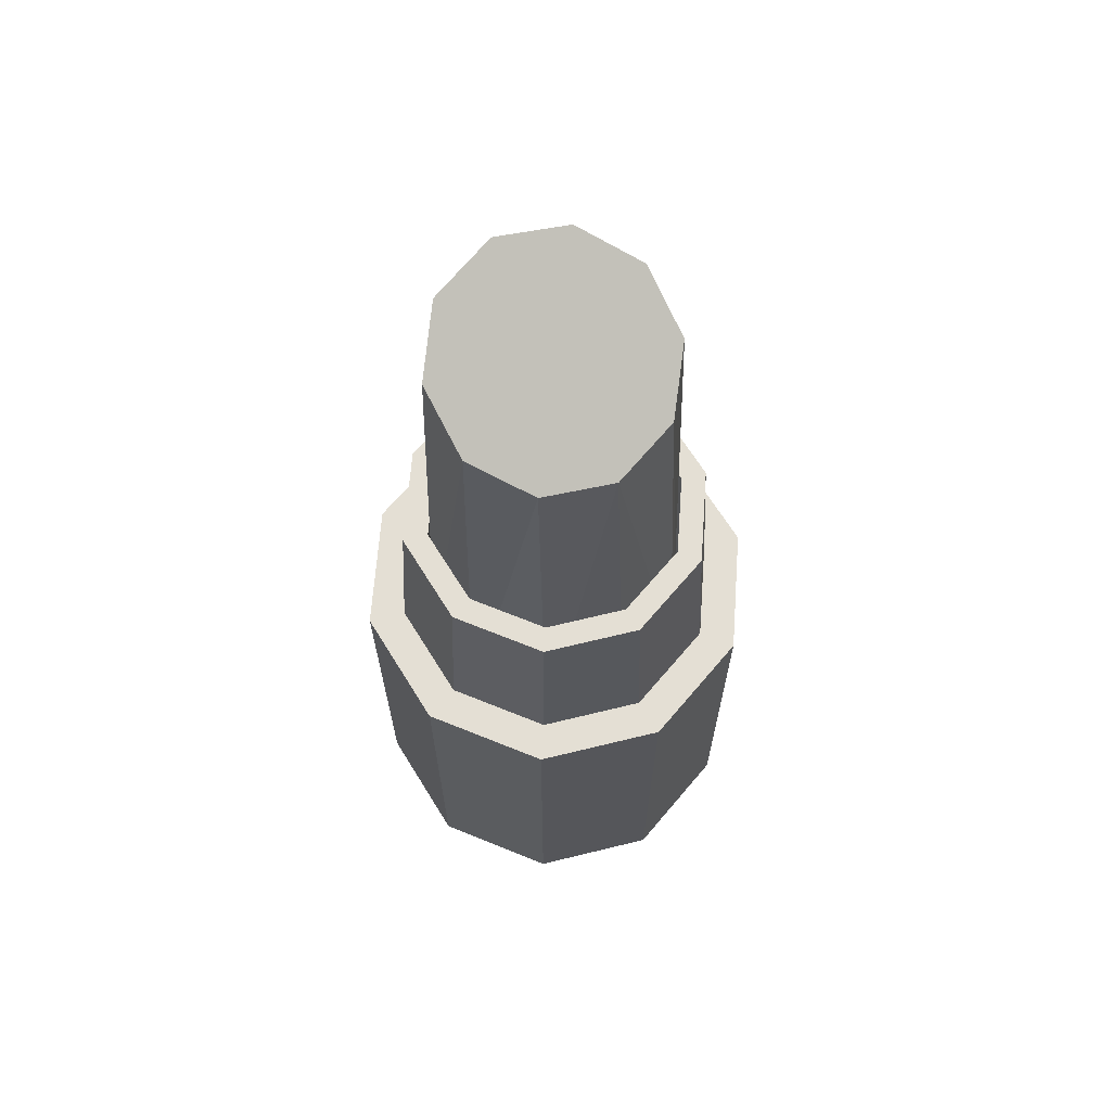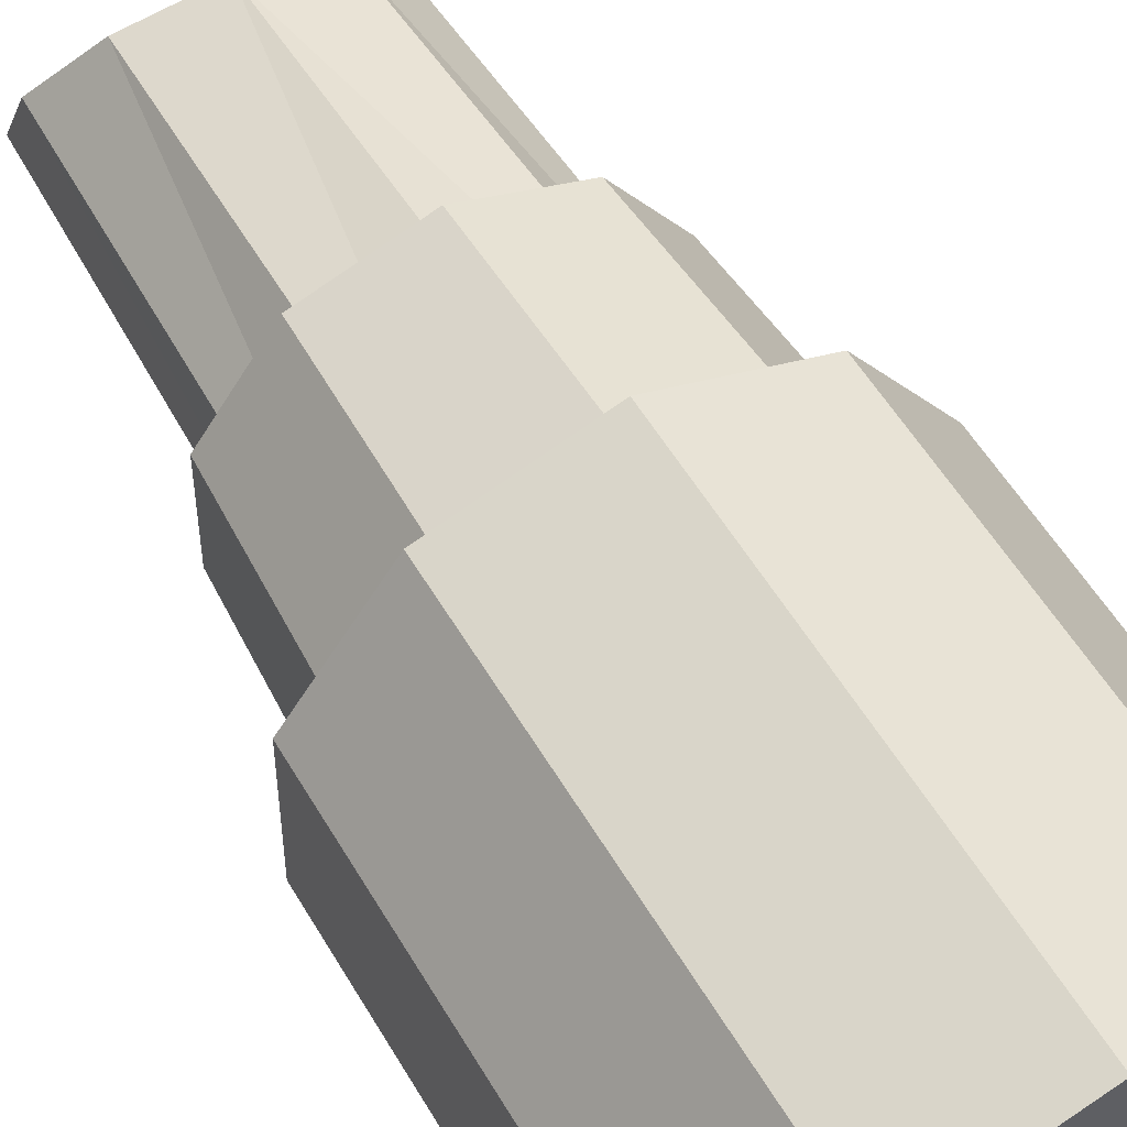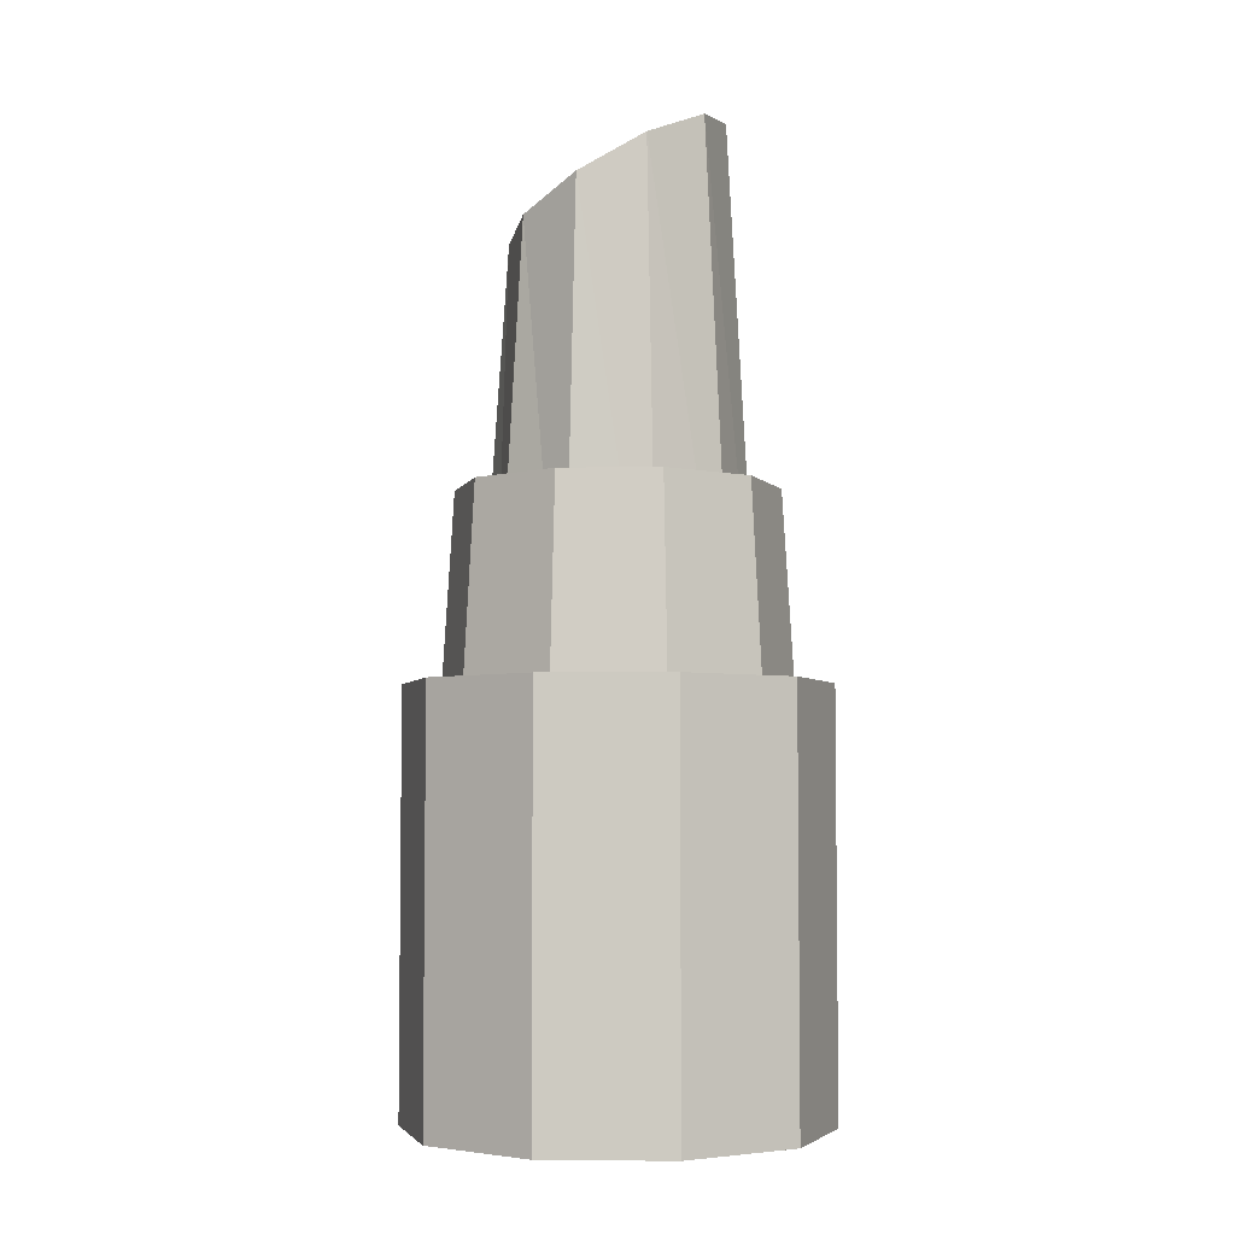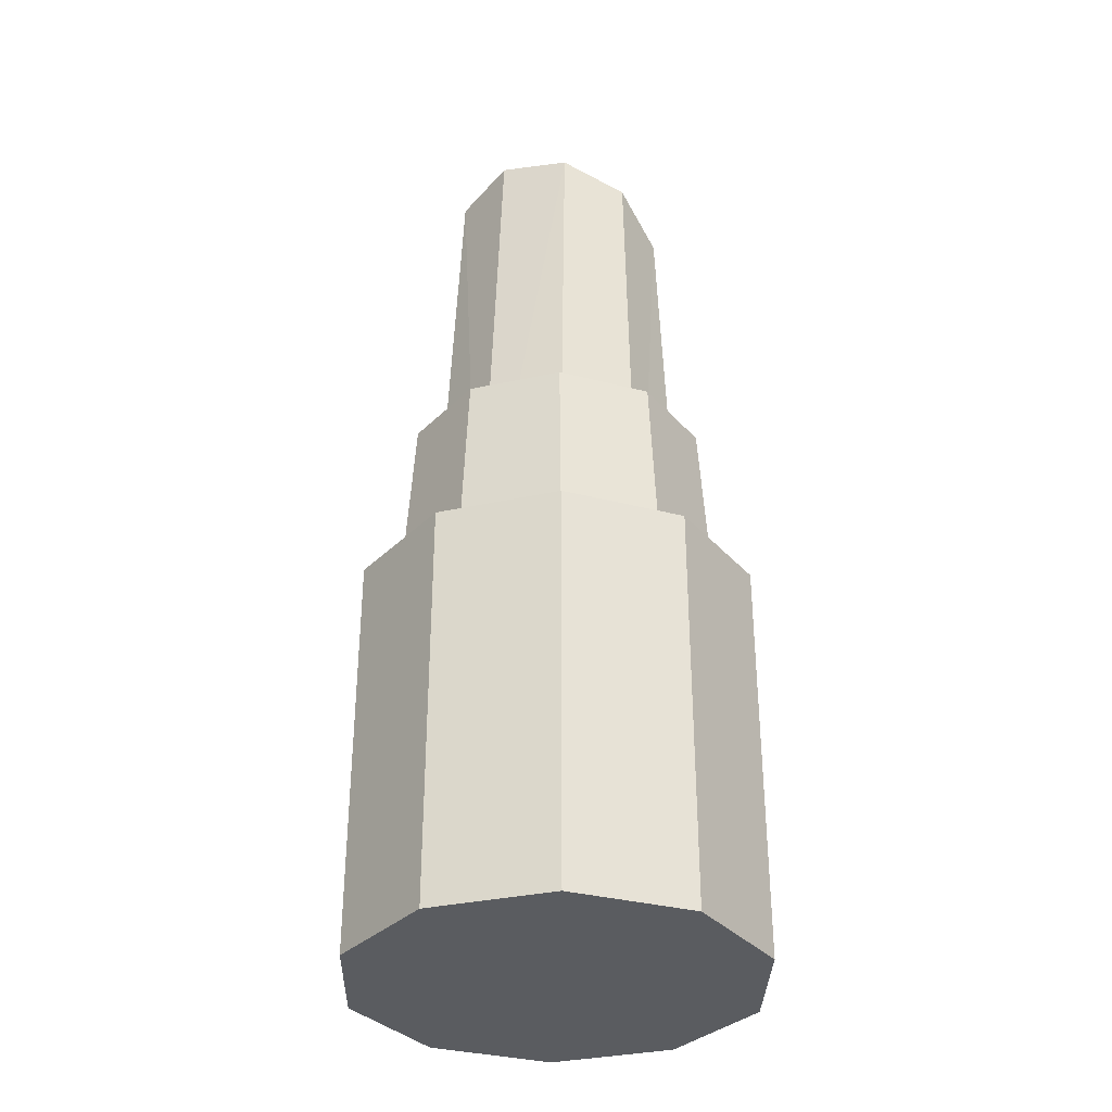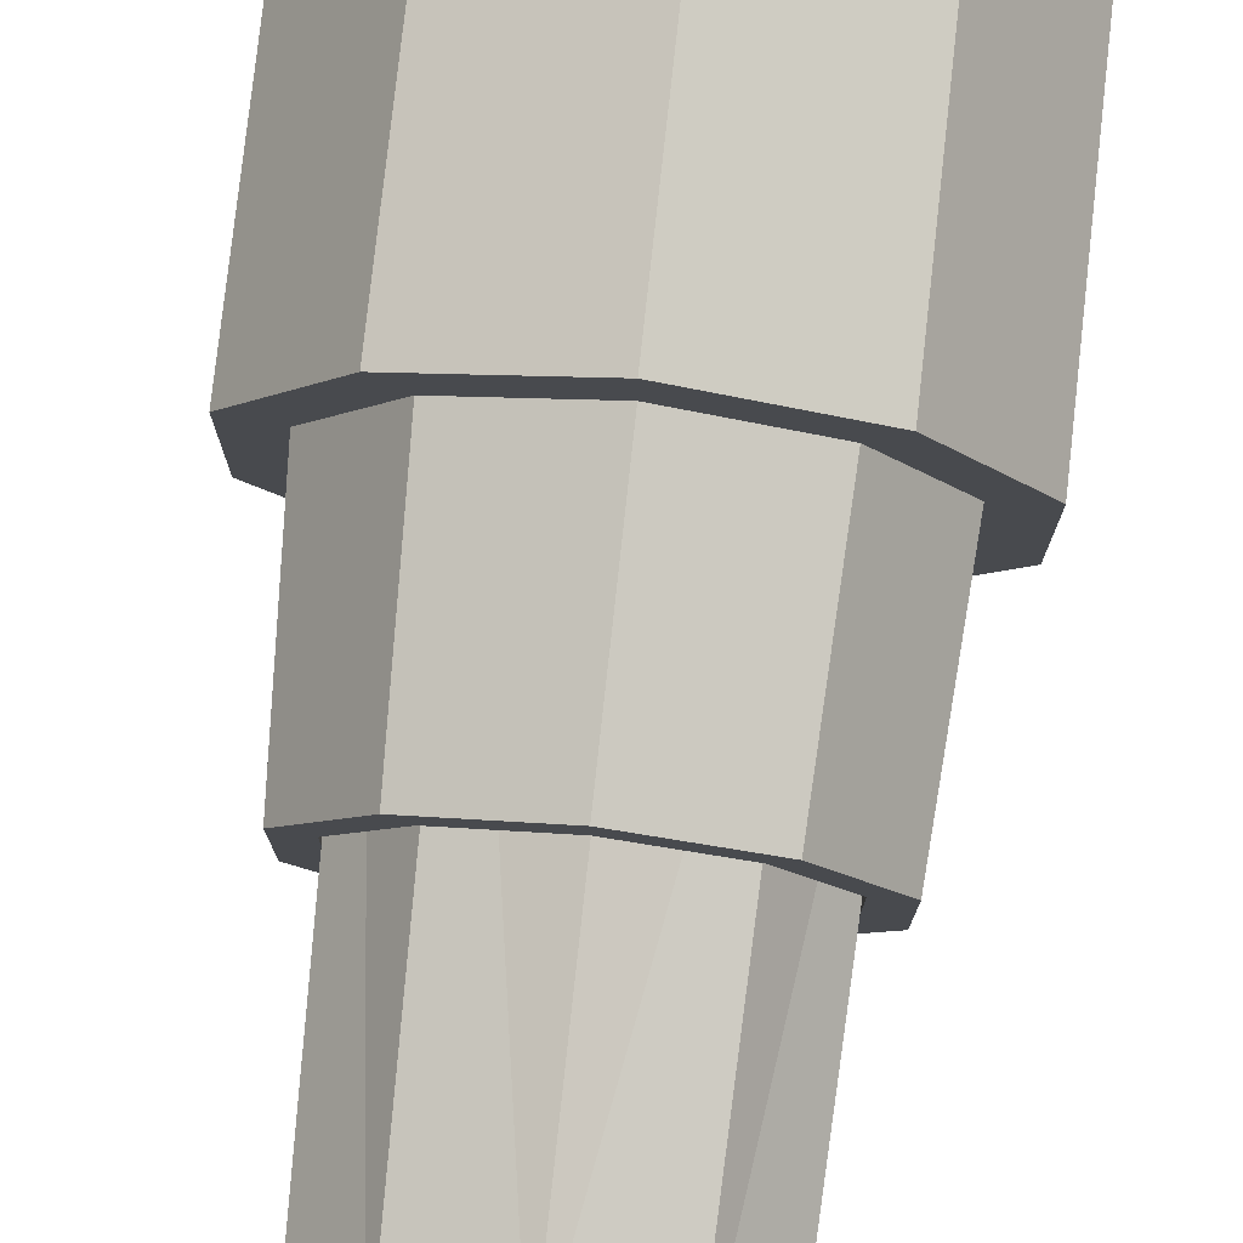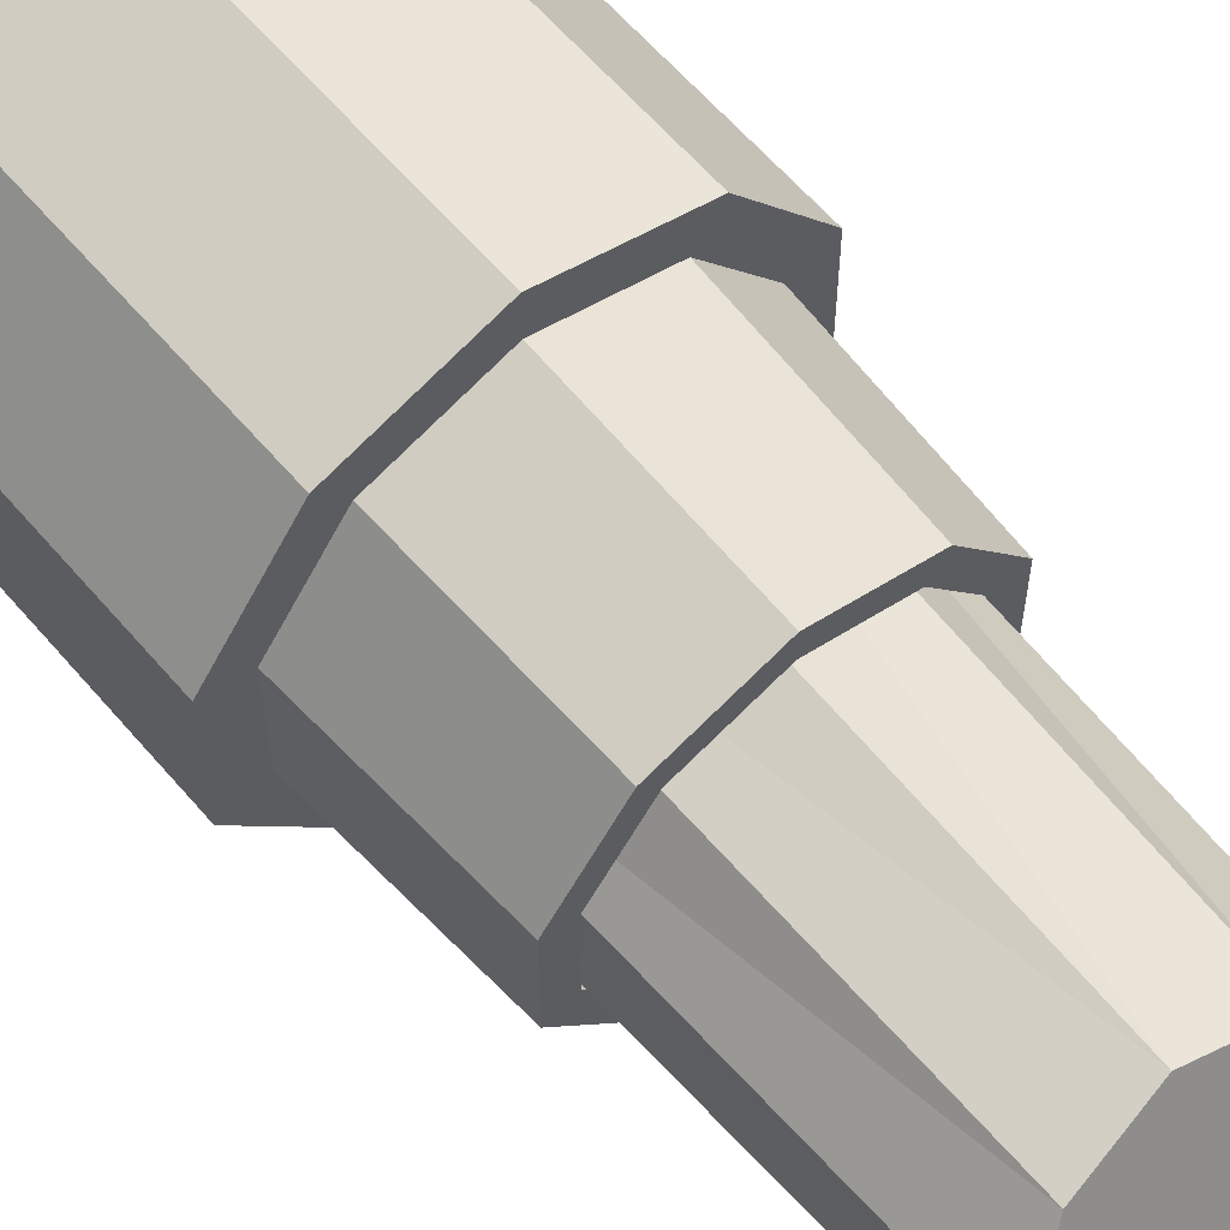
<metadata>
{"format":"obj","ext":"obj","renderer":"f3d","projection":"perspective","resolution":1024,"background":"white","views":[{"elev":66.3,"azim":-31.8,"up":"+Y"},{"elev":53.6,"azim":-29.5,"up":"+Z"},{"elev":-4.6,"azim":92.8,"up":"+Y"},{"elev":-33.9,"azim":-145.4,"up":"+Y"},{"elev":78.3,"azim":-173.7,"up":"+Z"},{"elev":61.5,"azim":139.6,"up":"+Z"}]}
</metadata>
<code>
v 3.198 1.406 -0.5529
v 3.198 2.026 -0.4957
v 3.379 1.406 -0.494
v 3.345 2.026 -0.4478
v 3.491 1.406 -0.34
v 3.436 2.026 -0.3223
v 3.491 1.406 -0.1496
v 3.436 2.026 -0.1673
v 3.379 1.406 0.004415
v 3.345 2.026 -0.04185
v 3.198 1.406 0.06325
v 3.198 2.026 0.006068
v 3.017 1.406 0.004415
v 3.05 2.026 -0.04185
v 2.905 1.406 -0.1496
v 2.959 2.026 -0.1673
v 2.905 1.406 -0.34
v 2.959 2.026 -0.3223
v 3.017 1.406 -0.494
v 3.05 2.026 -0.4478
v 3.379 2.026 -0.494
v 3.198 2.026 -0.5529
v 3.491 2.026 -0.34
v 3.491 2.026 -0.1496
v 3.379 2.026 0.004415
v 3.198 2.026 0.06325
v 3.017 2.026 0.004415
v 2.905 2.026 -0.1496
v 2.905 2.026 -0.34
v 3.017 2.026 -0.494
v 3.313 2.304 -0.4034
v 3.198 2.304 -0.4408
v 3.384 2.304 -0.3054
v 3.384 2.304 -0.1842
v 3.313 2.304 -0.08625
v 3.198 2.304 -0.04882
v 3.083 2.304 -0.08625
v 3.011 2.304 -0.1842
v 3.011 2.304 -0.3054
v 3.083 2.304 -0.4034
v 3.335 2.304 -0.4342
v 3.198 2.304 -0.4789
v 3.42 2.304 -0.3172
v 3.42 2.304 -0.1725
v 3.335 2.304 -0.05541
v 3.198 2.304 -0.0107
v 3.06 2.304 -0.05541
v 2.975 2.304 -0.1725
v 2.975 2.304 -0.3172
v 3.06 2.304 -0.4342
v 3.318 1.952 -0.4105
v 3.198 1.952 -0.4496
v 3.393 1.952 -0.3081
v 3.393 1.952 -0.1815
v 3.318 1.952 -0.07911
v 3.198 1.952 -0.04
v 3.077 1.952 -0.07911
v 3.003 1.952 -0.1815
v 3.003 1.952 -0.3081
v 3.077 1.952 -0.4105
v 3.327 1.952 -0.4233
v 3.198 1.952 -0.4654
v 3.408 1.952 -0.313
v 3.408 1.952 -0.1766
v 3.327 1.952 -0.06635
v 3.198 1.952 -0.02422
v 3.068 1.952 -0.06635
v 2.988 1.952 -0.1766
v 2.988 1.952 -0.313
v 3.068 1.952 -0.4233
v 3.303 2.819 -0.3718
v 3.198 2.836 -0.4018
v 3.368 2.776 -0.2933
v 3.368 2.722 -0.1963
v 3.303 2.679 -0.1178
v 3.198 2.662 -0.0878
v 3.092 2.679 -0.1178
v 3.027 2.722 -0.1963
v 3.027 2.776 -0.2933
v 3.092 2.819 -0.3718
f 22 3 1
f 21 5 3
f 23 7 5
f 24 9 7
f 25 11 9
f 26 13 11
f 27 15 13
f 28 17 15
f 16 49 18
f 29 19 17
f 30 1 19
f 17 19 7
f 4 22 2
f 6 21 4
f 8 23 6
f 8 25 24
f 10 26 25
f 12 27 26
f 14 28 27
f 18 28 16
f 18 30 29
f 20 22 30
f 33 64 34
f 10 46 12
f 6 41 43
f 20 49 50
f 12 47 14
f 8 43 44
f 2 50 42
f 14 48 16
f 8 45 10
f 4 42 41
f 31 42 32
f 33 41 31
f 34 43 33
f 34 45 44
f 35 46 45
f 37 46 36
f 38 47 37
f 39 48 38
f 40 49 39
f 32 50 40
f 54 75 55
f 32 70 62
f 37 68 38
f 34 65 35
f 31 62 61
f 39 68 69
f 35 66 36
f 33 61 63
f 40 69 70
f 36 67 37
f 51 62 52
f 53 61 51
f 54 63 53
f 54 65 64
f 55 66 65
f 56 67 66
f 57 68 67
f 58 69 68
f 59 70 69
f 60 62 70
f 74 73 79
f 52 71 51
f 59 78 79
f 55 76 56
f 51 73 53
f 60 79 80
f 57 76 77
f 53 74 54
f 52 80 72
f 58 77 78
f 22 21 3
f 21 23 5
f 23 24 7
f 24 25 9
f 25 26 11
f 26 27 13
f 27 28 15
f 28 29 17
f 16 48 49
f 29 30 19
f 30 22 1
f 19 1 3
f 3 5 19
f 5 7 19
f 7 9 11
f 11 13 7
f 13 15 7
f 15 17 7
f 4 21 22
f 6 23 21
f 8 24 23
f 8 10 25
f 10 12 26
f 12 14 27
f 14 16 28
f 18 29 28
f 18 20 30
f 20 2 22
f 33 63 64
f 10 45 46
f 6 4 41
f 20 18 49
f 12 46 47
f 8 6 43
f 2 20 50
f 14 47 48
f 8 44 45
f 4 2 42
f 31 41 42
f 33 43 41
f 34 44 43
f 34 35 45
f 35 36 46
f 37 47 46
f 38 48 47
f 39 49 48
f 40 50 49
f 32 42 50
f 54 74 75
f 32 40 70
f 37 67 68
f 34 64 65
f 31 32 62
f 39 38 68
f 35 65 66
f 33 31 61
f 40 39 69
f 36 66 67
f 51 61 62
f 53 63 61
f 54 64 63
f 54 55 65
f 55 56 66
f 56 57 67
f 57 58 68
f 58 59 69
f 59 60 70
f 60 52 62
f 73 71 79
f 71 72 79
f 72 80 79
f 79 78 75
f 78 77 75
f 77 76 75
f 75 74 79
f 52 72 71
f 59 58 78
f 55 75 76
f 51 71 73
f 60 59 79
f 57 56 76
f 53 73 74
f 52 60 80
f 58 57 77

</code>
